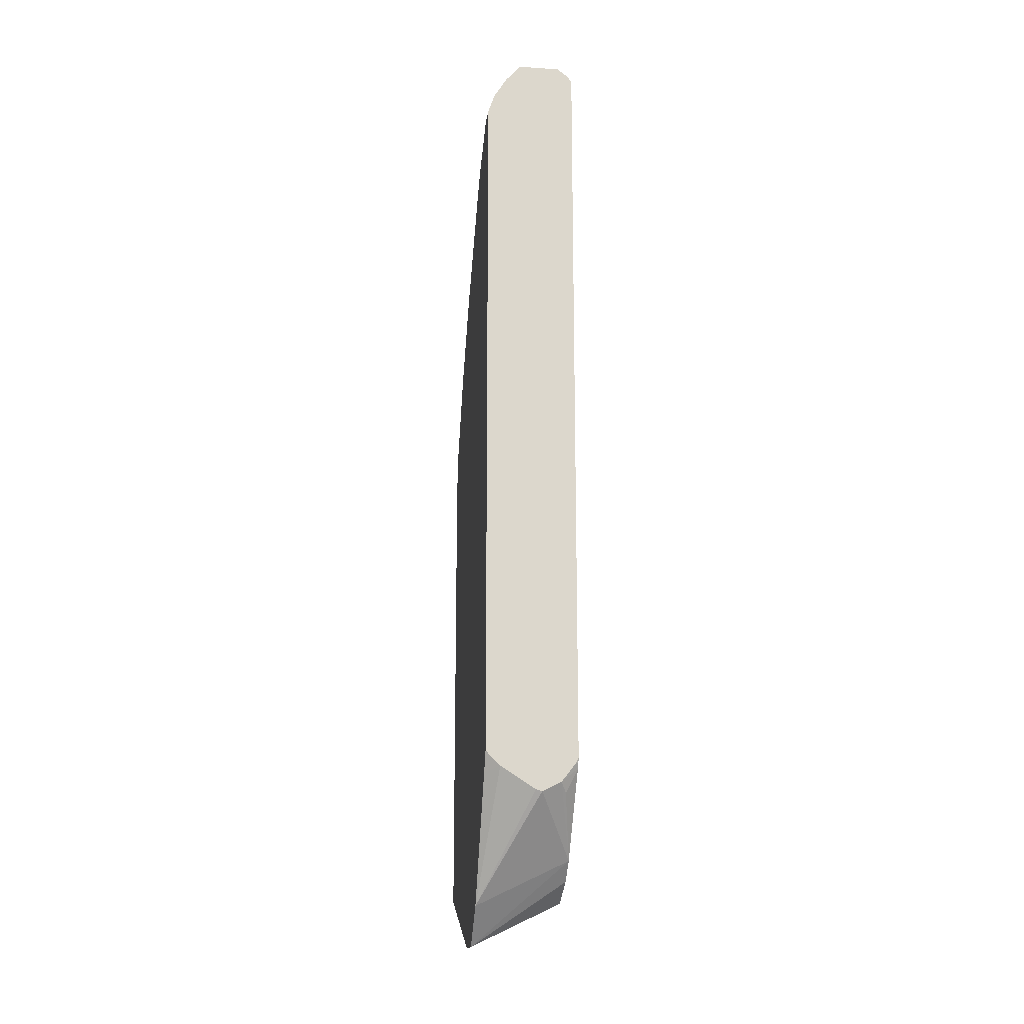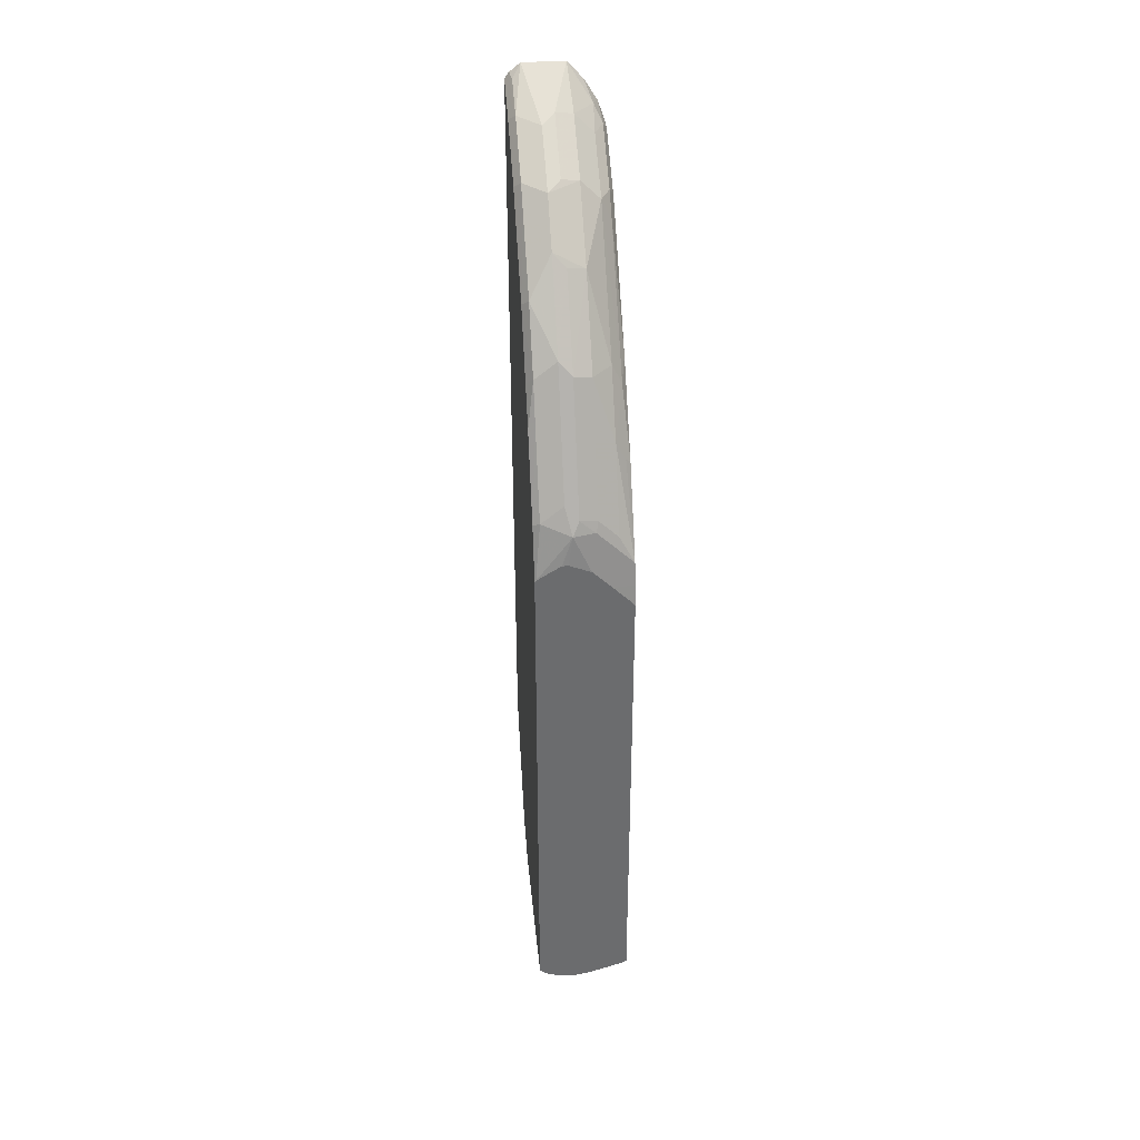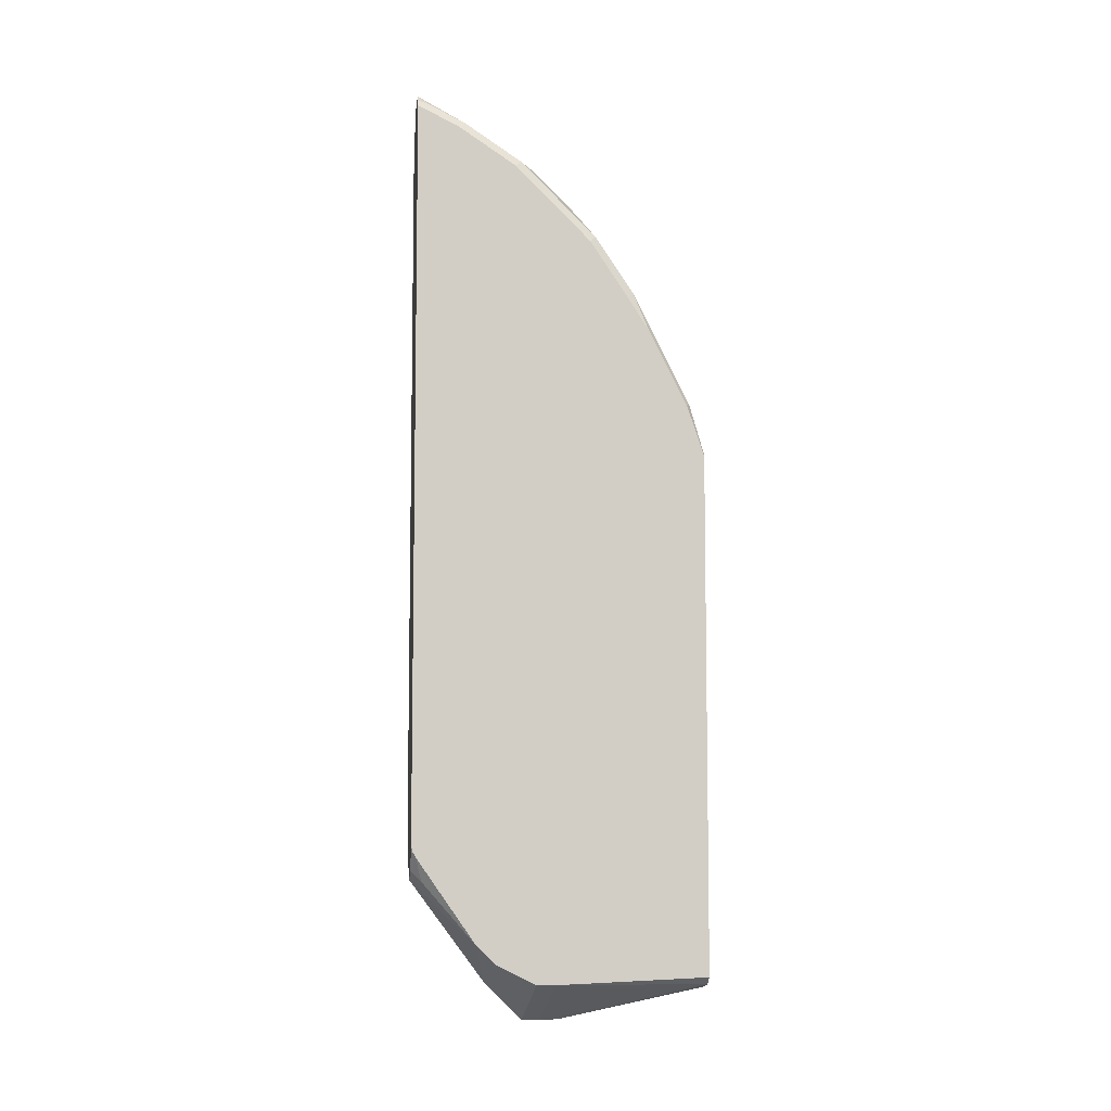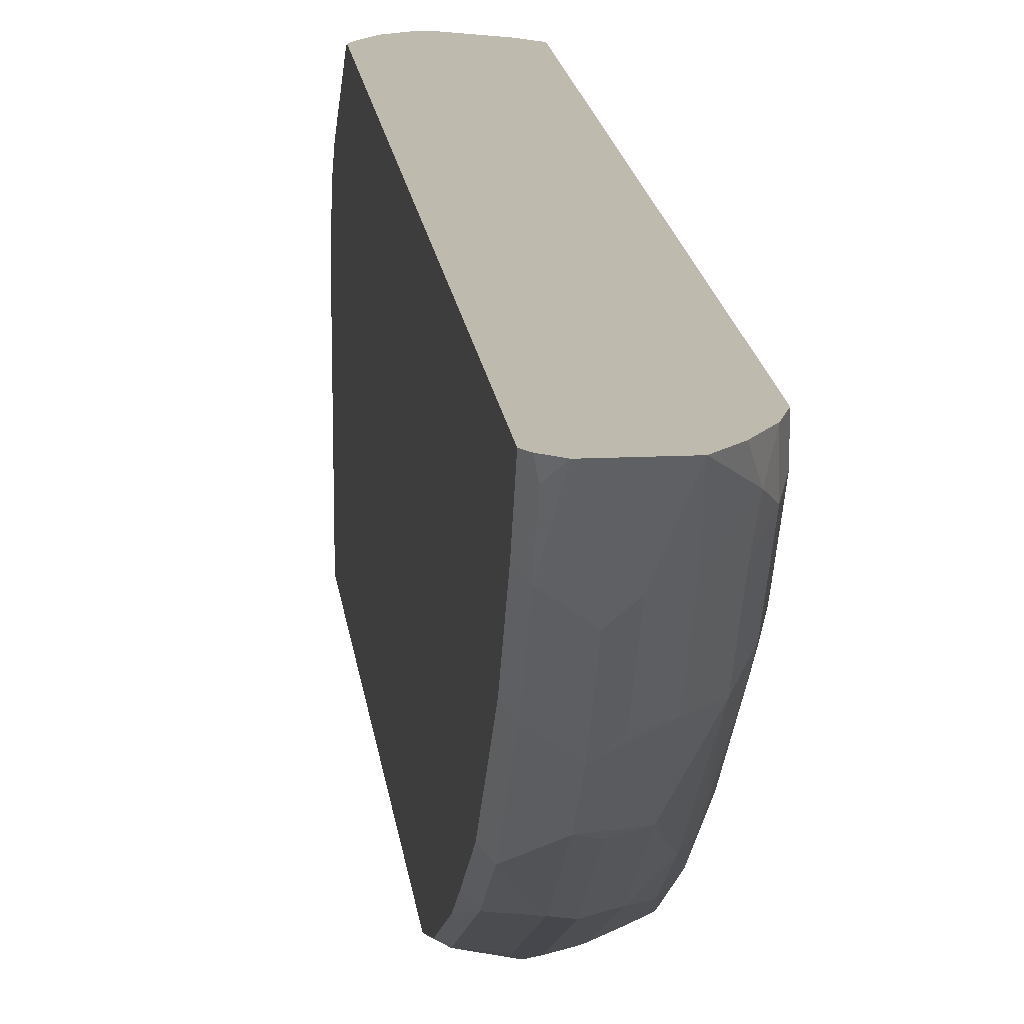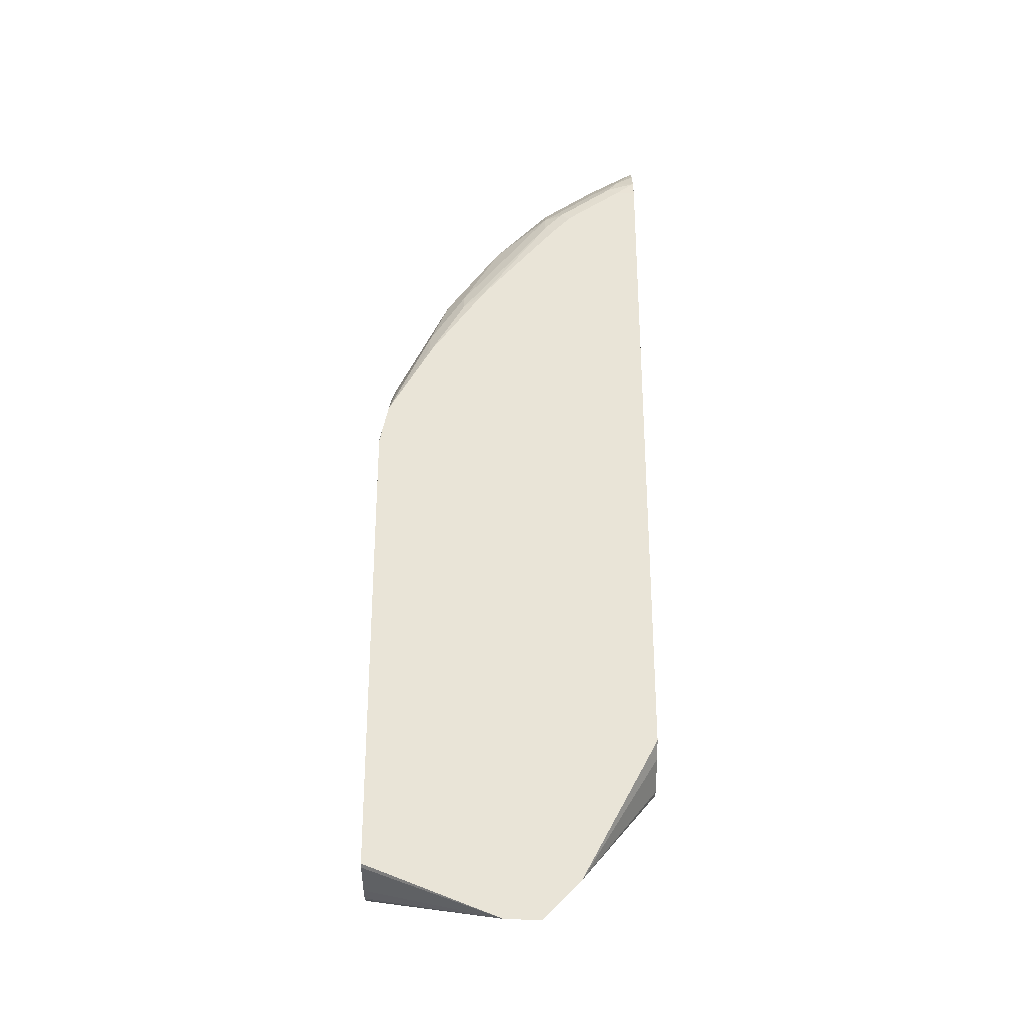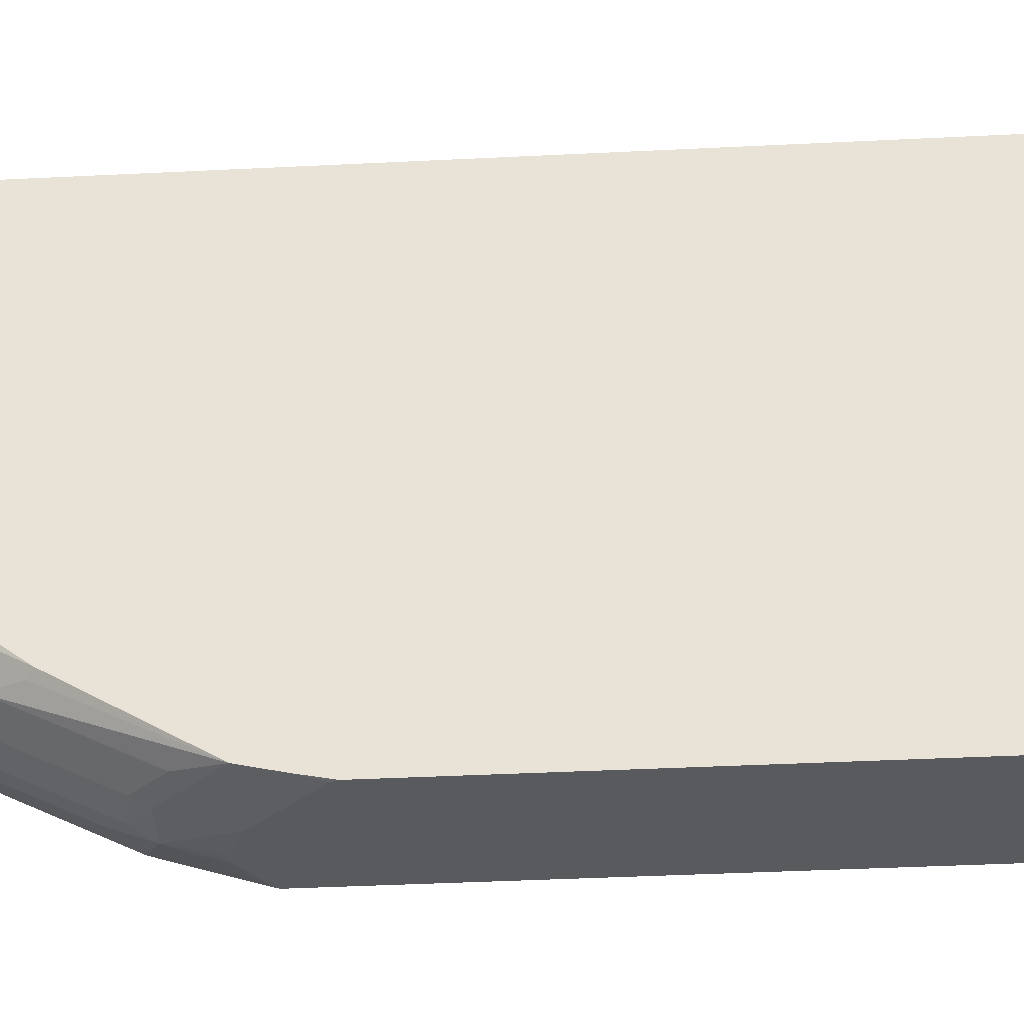
<metadata>
{"format":"obj","ext":"obj","renderer":"f3d","projection":"perspective","resolution":1024,"background":"white","views":[{"elev":-16.4,"azim":-7.8,"up":"+Y"},{"elev":36.8,"azim":174.5,"up":"+Y"},{"elev":-7.1,"azim":83.3,"up":"+Y"},{"elev":15.4,"azim":174.0,"up":"+Z"},{"elev":-28.9,"azim":-89.8,"up":"+Y"},{"elev":-31.1,"azim":-85.6,"up":"+Z"}]}
</metadata>
<code>
v -0.001032 -0.0987 0.4885
v 0.03312 -0.1565 0.4283
v 0.01393 -0.09125 0.4885
v -0.007017 -0.09722 0.4885
v -0.05386 -0.1978 0.4144
v 0.02256 -0.09922 0.4784
v 0.01702 -0.08969 0.4885
v -0.05386 -0.2339 0.3783
v 0.03312 -0.1745 0.4092
v 0.03312 -0.07687 0.4841
v -0.0401 -0.07618 0.4885
v -0.05386 -0.0812 0.4784
v 0.01753 -0.08917 0.4885
v -0.05386 -0.2339 0.3611
v 0.03312 -0.1926 0.3731
v 0.03312 -0.07219 0.4868
v 0.03084 -0.07219 0.4885
v -0.04307 -0.07323 0.4885
v -0.04913 -0.06717 0.4885
v -0.05386 -0.06241 0.4885
v -0.05386 -0.2333 0.343
v 0.02441 -0.1941 0.2125
v 0.03312 -0.1926 0.3551
v 0.03312 -0.06682 0.4885
v -0.05386 0.5957 0.4885
v -0.04267 -0.187 0.2125
v -0.01526 -0.1958 0.2125
v -1.45e-06 -0.1986 0.2125
v 0.004102 -0.1986 0.2125
v -0.05386 -0.182 0.2125
v -0.05005 -0.1846 0.2125
v 0.03312 -0.187 0.2125
v 0.03312 0.6368 0.4885
v -0.04764 0.6148 0.4885
v -0.05386 0.5965 0.4884
v -0.05386 0.2686 0.2125
v 0.03312 0.3005 0.2125
v 0.03312 0.6356 0.486
v 0.02908 0.6429 0.4885
v -0.03507 0.6349 0.4885
v -0.04212 0.6198 0.4694
v -0.04964 0.6048 0.4603
v -0.05386 0.5963 0.4688
v -0.05386 0.5965 0.4874
v -0.05386 0.2865 0.2161
v -0.0521 0.2723 0.2125
v 0.032 0.3028 0.2125
v 0.03312 0.3219 0.2197
v 0.03312 0.6167 0.4483
v 0.02707 0.6228 0.4423
v 0.02707 0.6408 0.4784
v 0.01903 0.6509 0.4885
v -0.02068 0.6509 0.4885
v -0.02256 0.6228 0.4423
v -0.04061 0.6048 0.4423
v -0.04964 0.5687 0.4062
v -0.05386 0.5662 0.4233
v -0.05386 0.2888 0.2166
v -0.03405 0.2905 0.2125
v 0.009833 0.3167 0.2125
v -1.45e-06 0.3429 0.2167
v 0.02707 0.3519 0.2257
v 0.03312 0.349 0.2287
v 0.03312 0.5806 0.3942
v 0.00601 0.6198 0.4272
v 0.02707 0.5867 0.3881
v -0.006021 0.6258 0.4393
v -0.02256 0.5867 0.3881
v -0.04061 0.5687 0.3881
v -0.04964 0.5505 0.3881
v -0.05386 0.5421 0.3965
v -0.05386 0.5602 0.4146
v -0.05386 0.3094 0.2212
v -0.03836 0.3249 0.2212
v -0.016 0.3085 0.2125
v 0.004102 0.3167 0.2125
v -0.02031 0.3429 0.2212
v -0.006021 0.355 0.2227
v 0.00601 0.367 0.2287
v 0.02707 0.4242 0.2618
v 0.03312 0.4212 0.2648
v 0.03312 0.5626 0.3761
v 0.00601 0.5836 0.3731
v 0.02707 0.5687 0.3701
v -0.006021 0.5897 0.3851
v -0.02256 0.5687 0.3701
v -0.02256 0.5325 0.334
v -0.04061 0.4603 0.2979
v -0.04964 0.4423 0.2979
v -0.05386 0.4569 0.3193
v -0.05386 0.3847 0.2651
v -0.04964 0.3881 0.2618
v -0.04061 0.4062 0.2618
v -0.04061 0.3339 0.2257
v -0.02256 0.3519 0.2257
v -0.02256 0.4242 0.2618
v -0.006021 0.4633 0.2768
v -1.45e-06 0.4152 0.2527
v 0.00601 0.4754 0.2828
v 0.02707 0.4603 0.2798
v 0.03312 0.4542 0.2859
v 0.03312 0.5085 0.322
v 0.00601 0.5656 0.355
v 0.02707 0.5325 0.334
v 0.00601 0.5475 0.337
v -0.006021 0.5356 0.331
v -0.02256 0.4603 0.2798
v 0.02707 0.5144 0.3159
f 59 77 75
f 59 74 77
f 59 73 74
f 54 69 55
f 56 72 57
f 56 70 71
f 56 69 70
f 60 76 61
f 58 73 59
f 56 71 72
f 62 79 80
f 61 75 77
f 61 77 78
f 61 78 79
f 61 79 62
f 62 80 63
f 63 80 81
f 64 82 66
f 65 83 85
f 65 85 67
f 54 68 69
f 66 82 84
f 61 76 75
f 54 85 68
f 46 58 59
f 53 67 54
f 66 84 103
f 39 50 51
f 40 53 41
f 41 53 54
f 41 54 55
f 41 55 42
f 42 55 69
f 42 69 56
f 42 56 57
f 42 57 43
f 45 58 46
f 47 60 61
f 47 61 62
f 47 62 48
f 48 62 63
f 49 64 66
f 49 66 50
f 50 65 52
f 50 52 51
f 50 66 83
f 50 83 65
f 52 65 53
f 53 65 67
f 54 67 85
f 66 103 83
f 87 103 105
f 68 83 103
f 86 103 87
f 39 51 52
f 87 105 106
f 87 106 97
f 87 97 107
f 87 107 88
f 88 107 93
f 88 93 89
f 89 93 91
f 89 91 90
f 91 93 92
f 93 107 96
f 93 96 95
f 93 95 94
f 96 107 97
f 97 106 99
f 97 99 98
f 99 106 105
f 99 105 108
f 99 108 100
f 100 108 102
f 100 102 101
f 102 108 104
f 84 104 103
f 68 85 83
f 84 102 104
f 81 100 101
f 68 103 86
f 68 86 69
f 69 86 87
f 69 87 88
f 69 88 89
f 69 89 70
f 70 89 90
f 70 90 71
f 73 91 92
f 73 92 93
f 73 93 94
f 73 94 74
f 74 94 95
f 74 95 77
f 77 95 78
f 78 95 96
f 78 96 97
f 78 97 98
f 78 98 79
f 79 98 99
f 79 99 80
f 80 99 100
f 80 100 81
f 82 102 84
f 38 50 39
f 21 26 27
f 37 47 48
f 2 32 37
f 2 37 48
f 2 48 63
f 2 63 81
f 2 81 101
f 2 101 102
f 2 102 82
f 2 82 64
f 2 64 49
f 2 49 38
f 2 23 32
f 2 38 33
f 2 24 16
f 2 16 10
f 2 10 6
f 4 11 5
f 5 11 12
f 5 12 20
f 5 20 25
f 5 25 35
f 5 35 44
f 5 44 43
f 2 33 24
f 2 15 23
f 2 9 15
f 2 8 9
f 103 104 108
f 1 2 3
f 1 3 7
f 1 7 13
f 1 13 17
f 1 17 24
f 1 24 33
f 1 33 39
f 1 39 52
f 1 52 53
f 1 53 40
f 1 40 34
f 1 34 25
f 1 25 20
f 1 20 19
f 1 19 18
f 1 18 11
f 1 11 4
f 1 4 5
f 1 5 2
f 2 6 7
f 2 7 3
f 2 5 8
f 5 43 57
f 5 57 72
f 5 72 71
f 5 71 90
f 22 32 23
f 22 29 28
f 22 28 27
f 22 27 26
f 22 26 31
f 22 31 30
f 22 30 36
f 22 36 46
f 22 46 59
f 22 59 75
f 22 75 76
f 22 76 60
f 22 60 47
f 22 47 37
f 22 37 32
f 25 34 35
f 33 38 39
f 34 40 41
f 34 41 42
f 34 42 43
f 34 43 44
f 34 44 35
f 36 45 46
f 21 31 26
f 38 49 50
f 21 30 31
f 21 28 29
f 5 90 91
f 5 91 73
f 5 73 58
f 5 58 45
f 5 45 36
f 5 36 30
f 5 30 21
f 5 21 14
f 5 14 8
f 6 13 7
f 6 10 13
f 8 14 23
f 8 23 15
f 8 15 9
f 10 16 17
f 10 17 13
f 11 18 12
f 12 18 19
f 12 19 20
f 14 21 22
f 14 22 23
f 16 24 17
f 21 27 28
f 21 29 22
f 103 108 105

</code>
